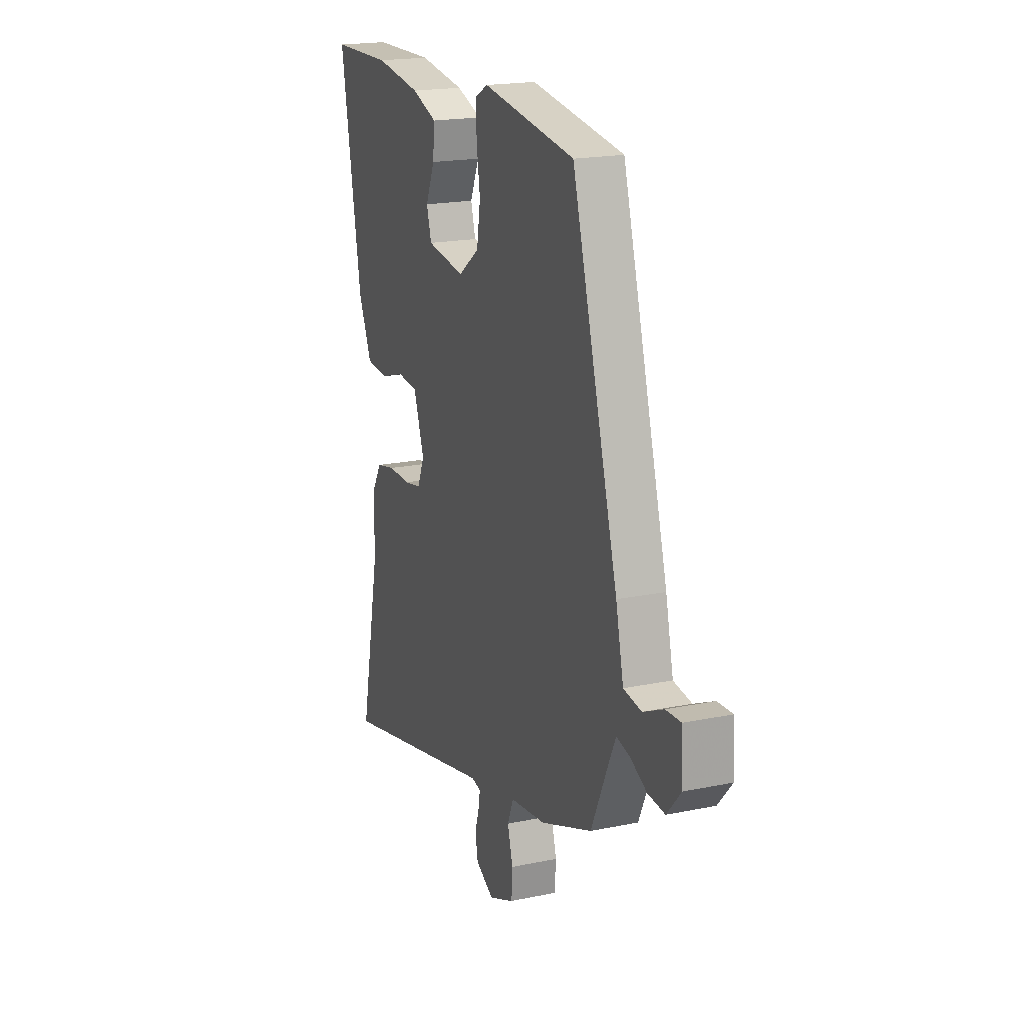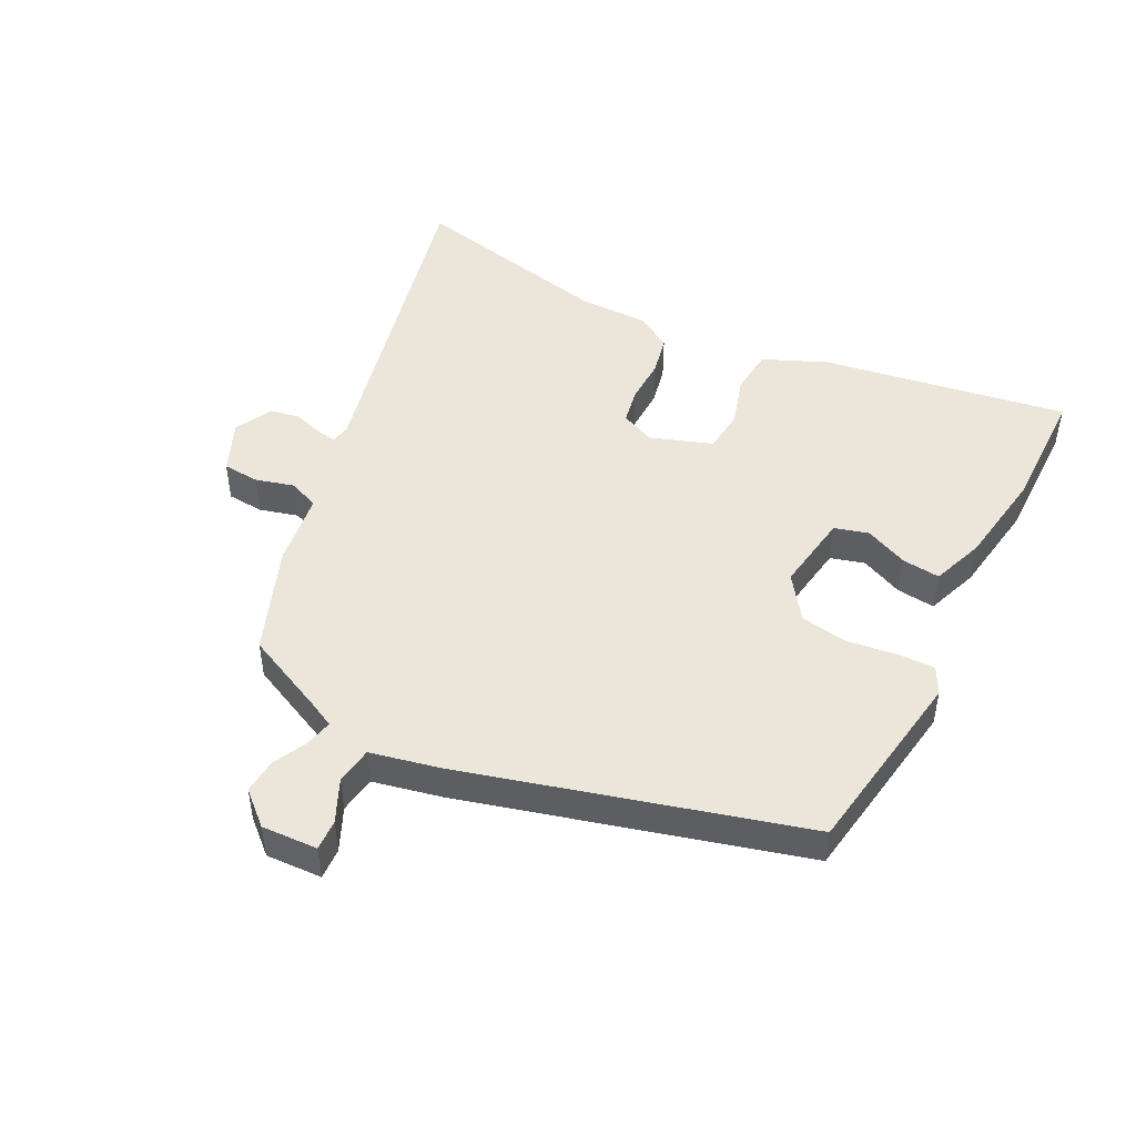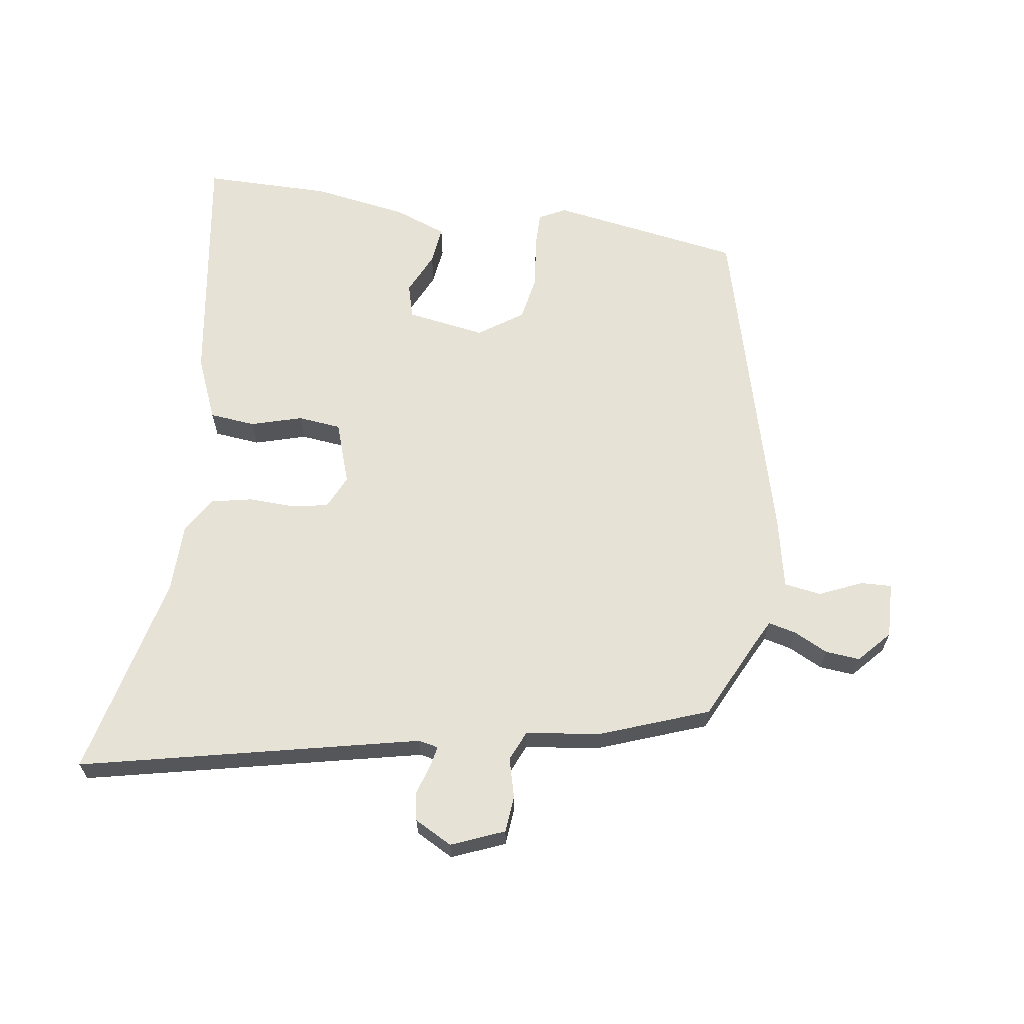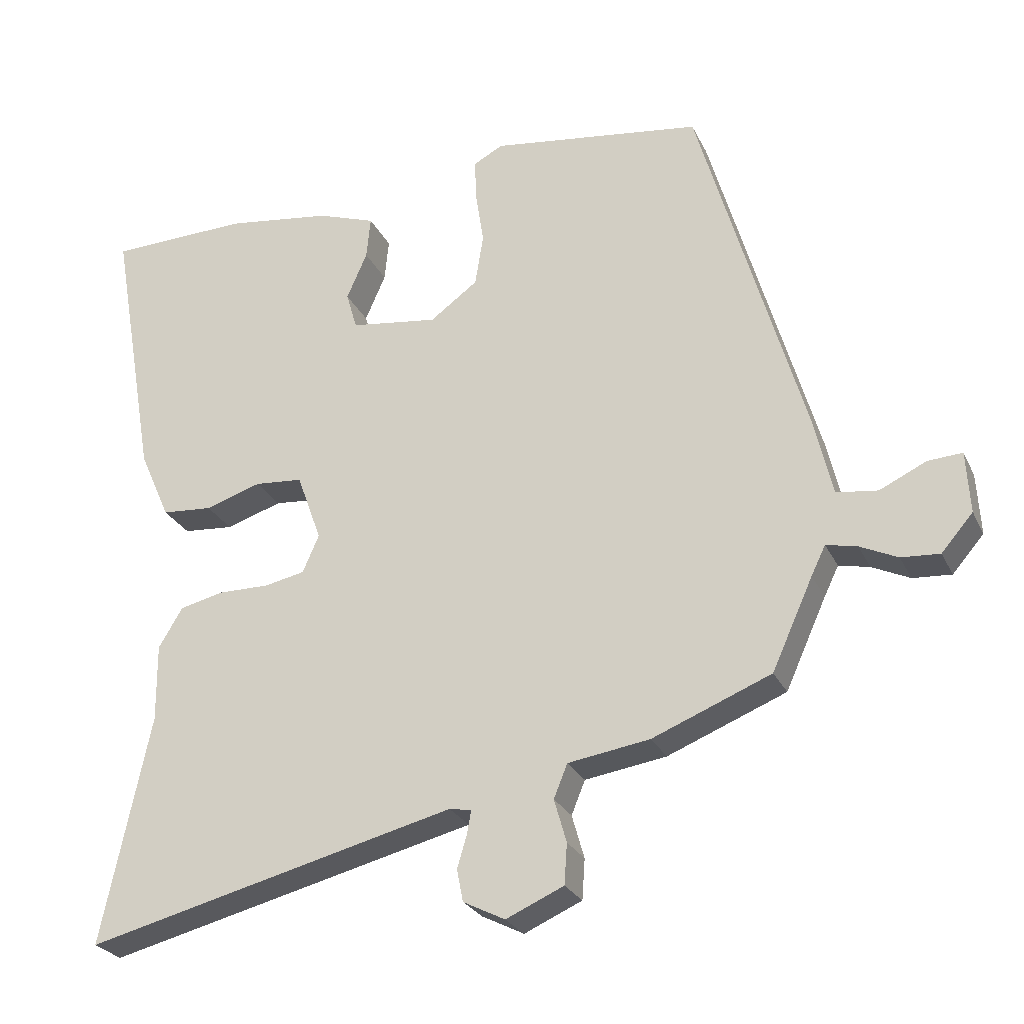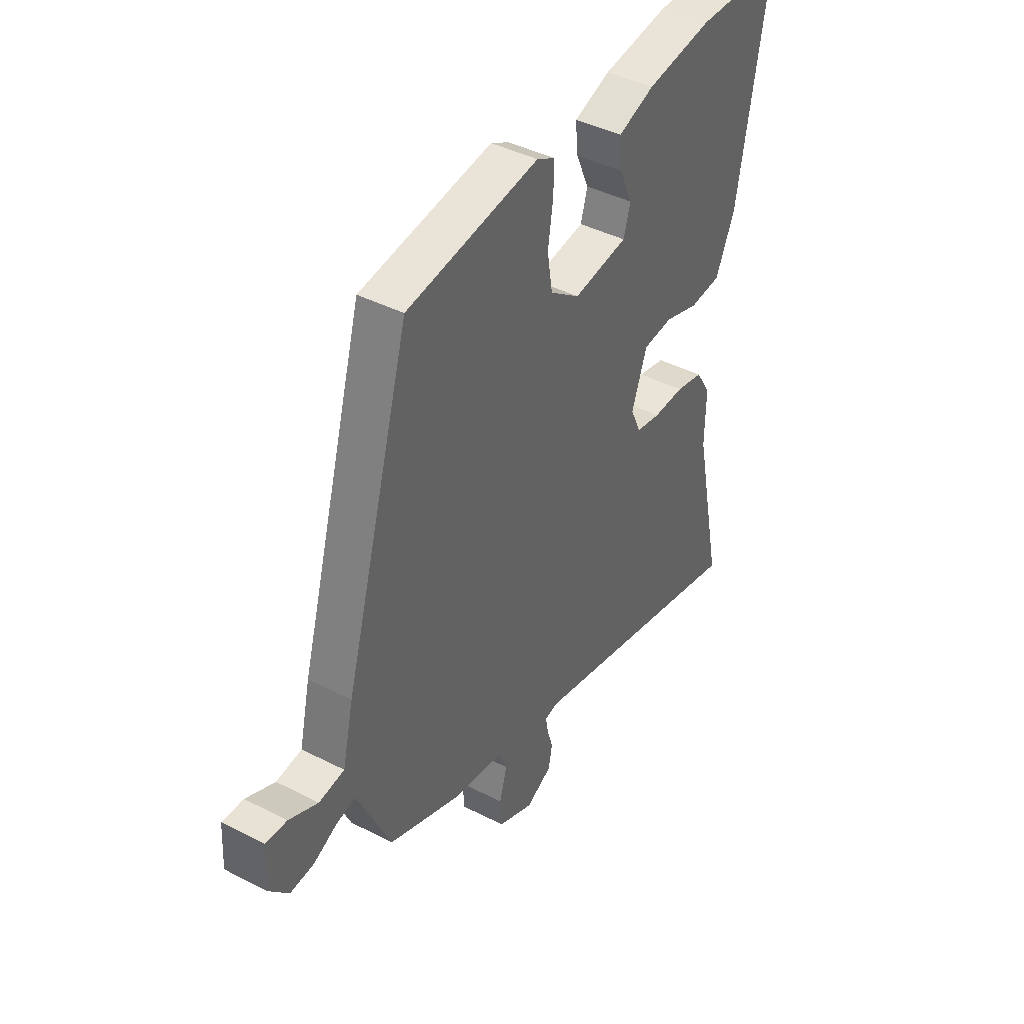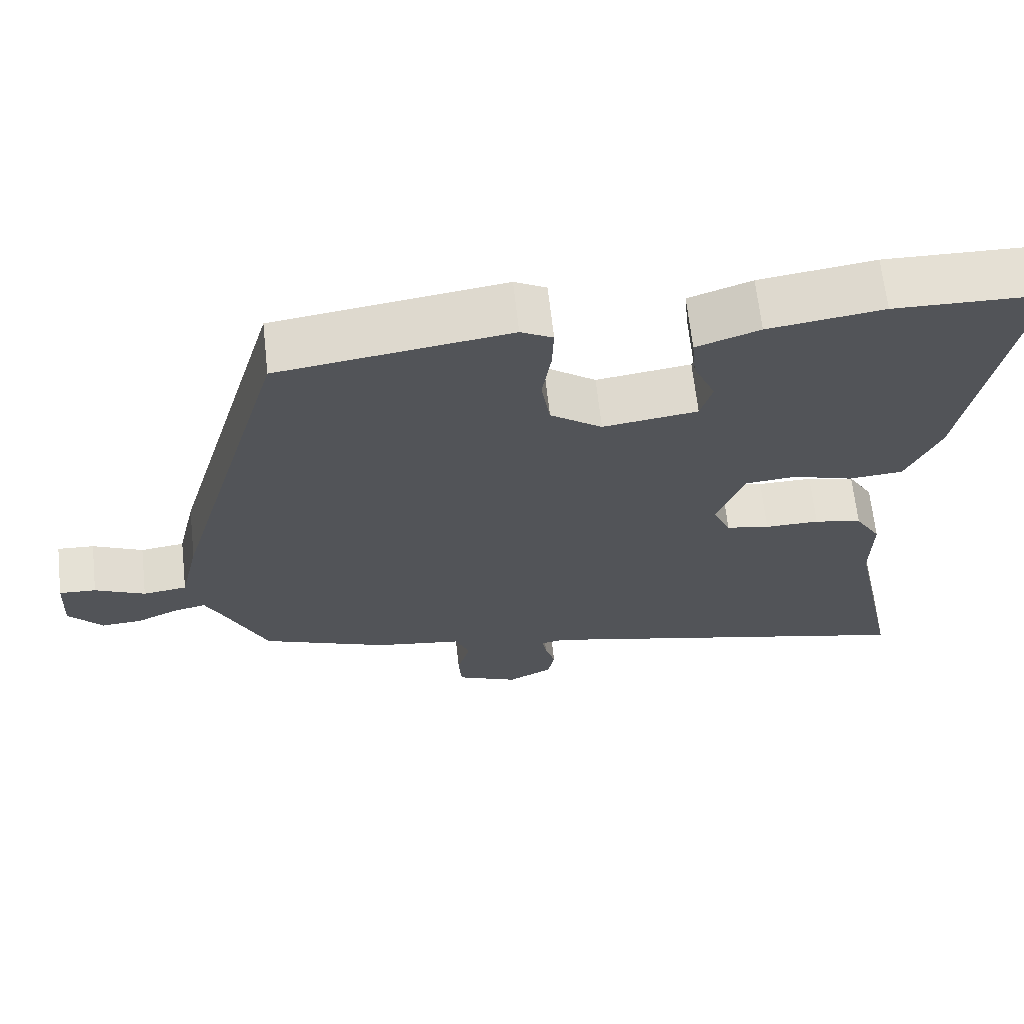
<metadata>
{"format":"obj","ext":"obj","renderer":"f3d","projection":"perspective","resolution":1024,"background":"white","views":[{"elev":19.5,"azim":-111.1,"up":"+Z"},{"elev":47.4,"azim":-62.3,"up":"+Y"},{"elev":64.0,"azim":-170.4,"up":"+Y"},{"elev":-26.5,"azim":-158.7,"up":"+Z"},{"elev":42.2,"azim":-58.4,"up":"+Z"},{"elev":66.3,"azim":-6.3,"up":"+Z"}]}
</metadata>
<code>
v -0.388 0.07 0.493
v -0.078 0.07 0.537
v -0.035 0.07 0.514
v -0.037 0.07 0.453
v -0.049 0.07 0.374
v -0.037 0.07 0.298
v 0.033 0.07 0.247
v 0.161 0.07 0.265
v 0.177 0.07 0.32
v 0.147 0.07 0.389
v 0.141 0.07 0.451
v 0.226 0.07 0.481
v 0.381 0.07 0.503
v 0.586 0.07 0.498
v 0.517 0.07 0.101
v 0.472 0.07 0
v 0.398 0.07 -0.006
v 0.316 0.07 0.02
v 0.246 0.07 0.014
v 0.21 0.07 -0.086
v 0.234 0.07 -0.141
v 0.293 0.07 -0.153
v 0.367 0.07 -0.152
v 0.432 0.07 -0.167
v 0.467 0.07 -0.225
v 0.466 0.07 -0.339
v 0.536 0.07 -0.672
v -0.005 0.07 -0.539
v -0.037 0.07 -0.545
v -0.031 0.07 -0.579
v -0.017 0.07 -0.626
v -0.026 0.07 -0.673
v -0.087 0.07 -0.704
v -0.171 0.07 -0.667
v -0.175 0.07 -0.608
v -0.157 0.07 -0.545
v -0.177 0.07 -0.496
v -0.296 0.07 -0.478
v -0.469 0.07 -0.409
v -0.529 0.07 -0.277
v -0.55 0.07 -0.234
v -0.595 0.07 -0.244
v -0.65 0.07 -0.27
v -0.706 0.07 -0.274
v -0.752 0.07 -0.221
v -0.747 0.07 -0.131
v -0.697 0.07 -0.134
v -0.629 0.07 -0.166
v -0.569 0.07 -0.158
v -0.543 0.07 -0.045
v -0.388 0 0.493
v -0.078 0 0.537
v -0.035 0 0.514
v -0.037 0 0.453
v -0.049 0 0.374
v -0.037 0 0.298
v 0.033 0 0.247
v 0.161 0 0.265
v 0.177 0 0.32
v 0.147 0 0.389
v 0.141 0 0.451
v 0.226 0 0.481
v 0.381 0 0.503
v 0.586 0 0.498
v 0.517 0 0.101
v 0.472 0 0
v 0.398 0 -0.006
v 0.316 0 0.02
v 0.246 0 0.014
v 0.21 0 -0.086
v 0.234 0 -0.141
v 0.293 0 -0.153
v 0.367 0 -0.152
v 0.432 0 -0.167
v 0.467 0 -0.225
v 0.466 0 -0.339
v 0.536 0 -0.672
v -0.005 0 -0.539
v -0.037 0 -0.545
v -0.031 0 -0.579
v -0.017 0 -0.626
v -0.026 0 -0.673
v -0.087 0 -0.704
v -0.171 0 -0.667
v -0.175 0 -0.608
v -0.157 0 -0.545
v -0.177 0 -0.496
v -0.296 0 -0.478
v -0.469 0 -0.409
v -0.529 0 -0.277
v -0.55 0 -0.234
v -0.595 0 -0.244
v -0.65 0 -0.27
v -0.706 0 -0.274
v -0.752 0 -0.221
v -0.747 0 -0.131
v -0.697 0 -0.134
v -0.629 0 -0.166
v -0.569 0 -0.158
v -0.543 0 -0.045
f 3 4 5
f 2 3 5
f 1 2 5
f 50 1 5
f 49 50 5
f 46 47 48
f 45 46 48
f 44 45 48
f 43 44 48
f 42 43 48
f 41 42 48 49
f 49 5 6
f 41 49 6
f 40 41 6
f 40 6 7
f 39 40 7
f 38 39 7
f 37 38 7
f 34 35 36
f 33 34 36
f 32 33 36
f 31 32 36
f 30 31 36
f 29 30 36 37
f 37 7 8
f 29 37 8
f 28 29 8
f 26 27 28
f 25 26 28
f 24 25 28
f 23 24 28
f 22 23 28
f 21 22 28
f 20 21 28
f 28 8 9
f 20 28 9
f 19 20 9
f 16 17 18
f 15 16 18
f 14 15 18
f 13 14 18
f 12 13 18
f 11 12 18
f 10 11 18
f 9 10 18
f 9 18 19
f 55 54 53
f 55 53 52
f 55 52 51
f 55 51 100
f 55 100 99
f 98 97 96
f 98 96 95
f 98 95 94
f 98 94 93
f 98 93 92
f 99 98 92 91
f 56 55 99
f 56 99 91
f 56 91 90
f 57 56 90
f 57 90 89
f 57 89 88
f 57 88 87
f 86 85 84
f 86 84 83
f 86 83 82
f 86 82 81
f 86 81 80
f 87 86 80 79
f 58 57 87
f 58 87 79
f 58 79 78
f 78 77 76
f 78 76 75
f 78 75 74
f 78 74 73
f 78 73 72
f 78 72 71
f 78 71 70
f 59 58 78
f 59 78 70
f 59 70 69
f 68 67 66
f 68 66 65
f 68 65 64
f 68 64 63
f 68 63 62
f 68 62 61
f 68 61 60
f 68 60 59
f 69 68 59
f 1 51 52 2
f 2 52 53 3
f 3 53 54 4
f 4 54 55 5
f 5 55 56 6
f 6 56 57 7
f 7 57 58 8
f 8 58 59 9
f 9 59 60 10
f 10 60 61 11
f 11 61 62 12
f 12 62 63 13
f 13 63 64 14
f 14 64 65 15
f 15 65 66 16
f 16 66 67 17
f 17 67 68 18
f 18 68 69 19
f 19 69 70 20
f 20 70 71 21
f 21 71 72 22
f 22 72 73 23
f 23 73 74 24
f 24 74 75 25
f 25 75 76 26
f 26 76 77 27
f 27 77 78 28
f 28 78 79 29
f 29 79 80 30
f 30 80 81 31
f 31 81 82 32
f 32 82 83 33
f 33 83 84 34
f 34 84 85 35
f 35 85 86 36
f 36 86 87 37
f 37 87 88 38
f 38 88 89 39
f 39 89 90 40
f 40 90 91 41
f 41 91 92 42
f 42 92 93 43
f 43 93 94 44
f 44 94 95 45
f 45 95 96 46
f 46 96 97 47
f 47 97 98 48
f 48 98 99 49
f 49 99 100 50
f 50 100 51 1

</code>
